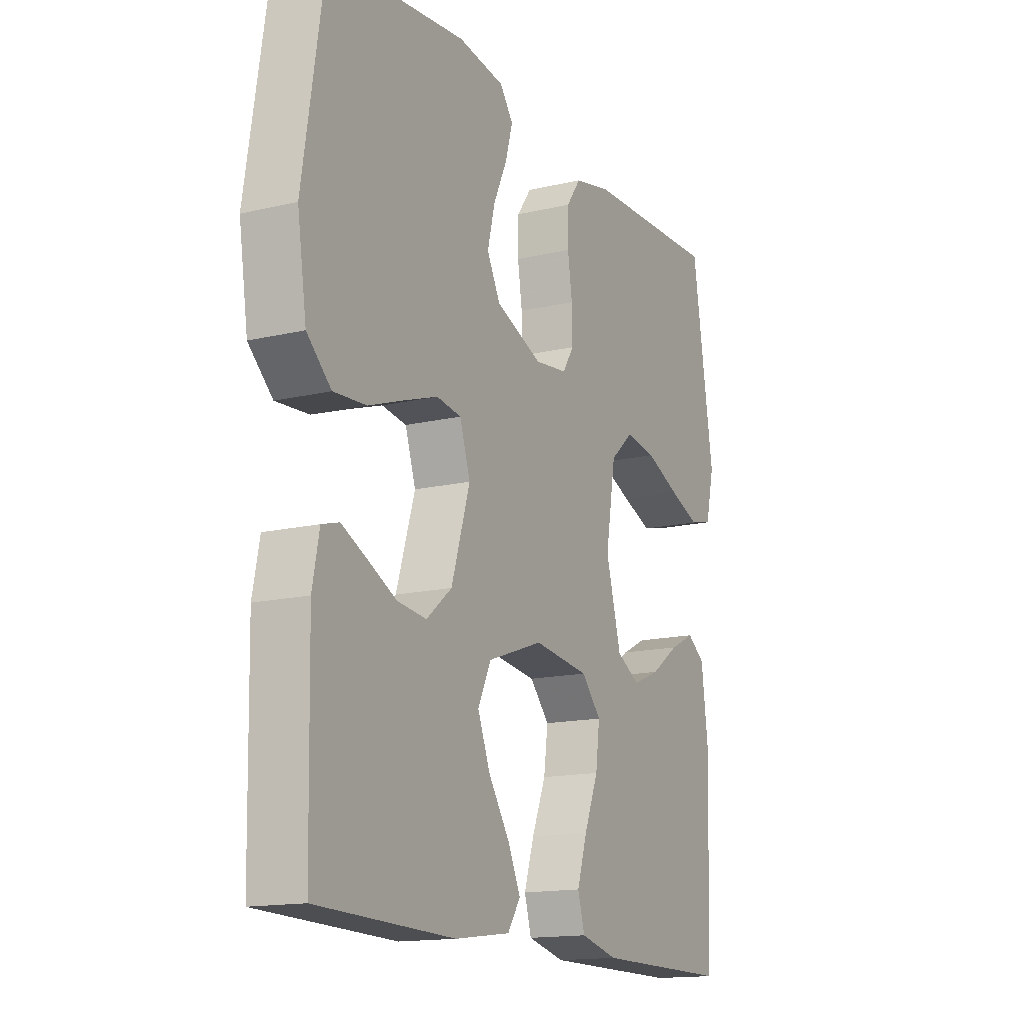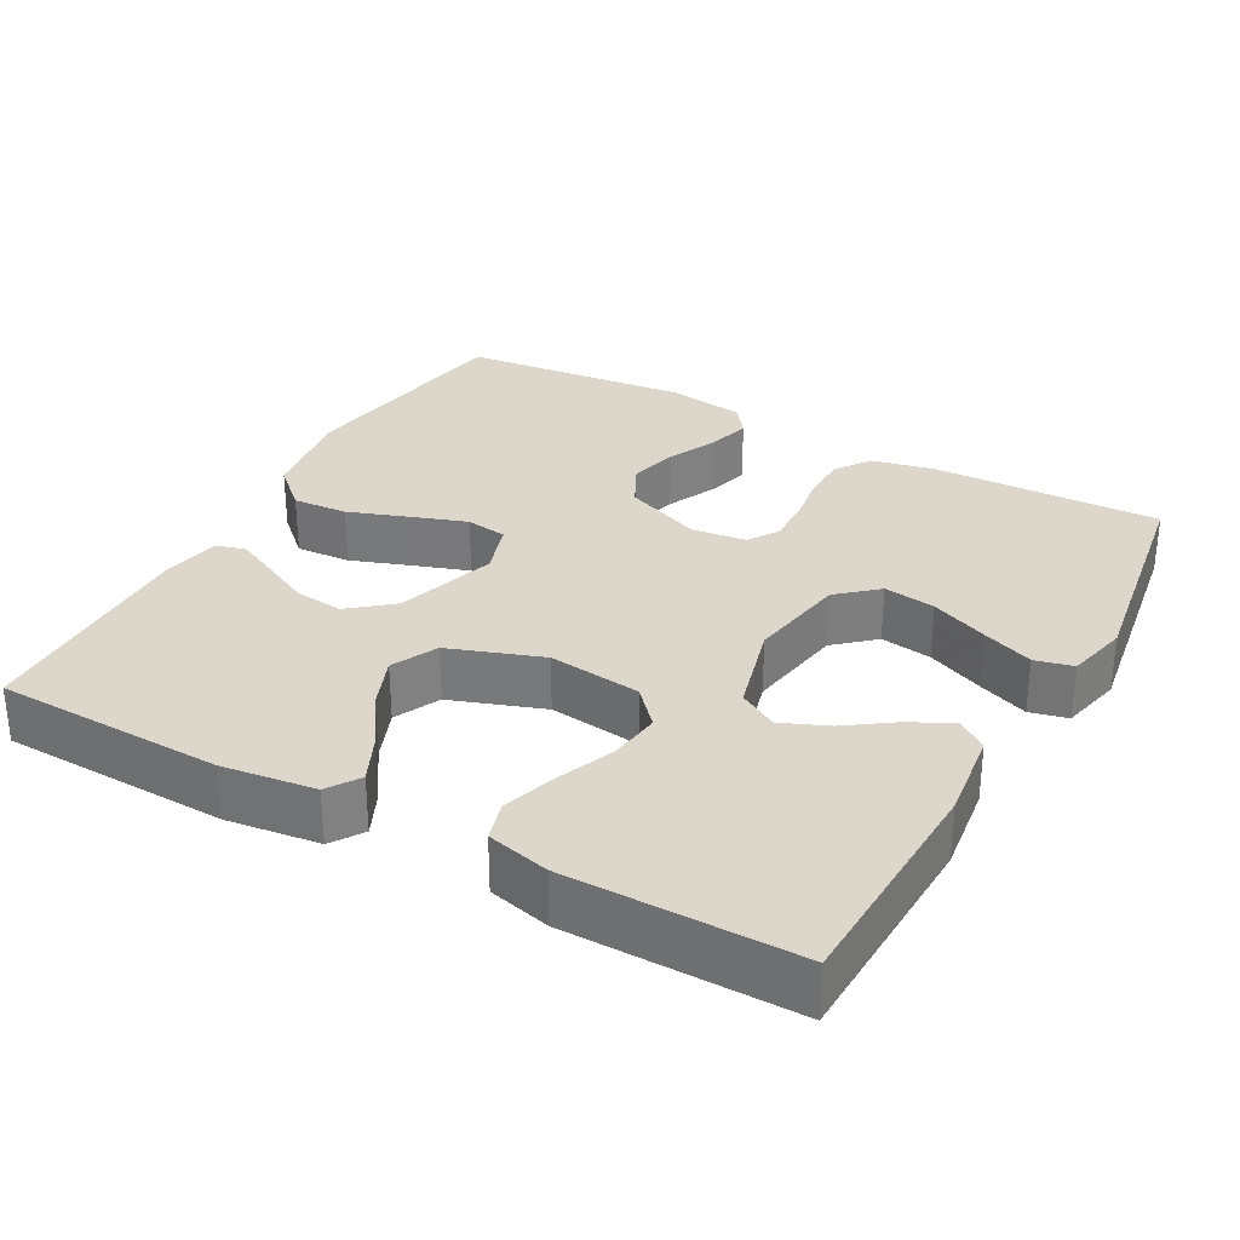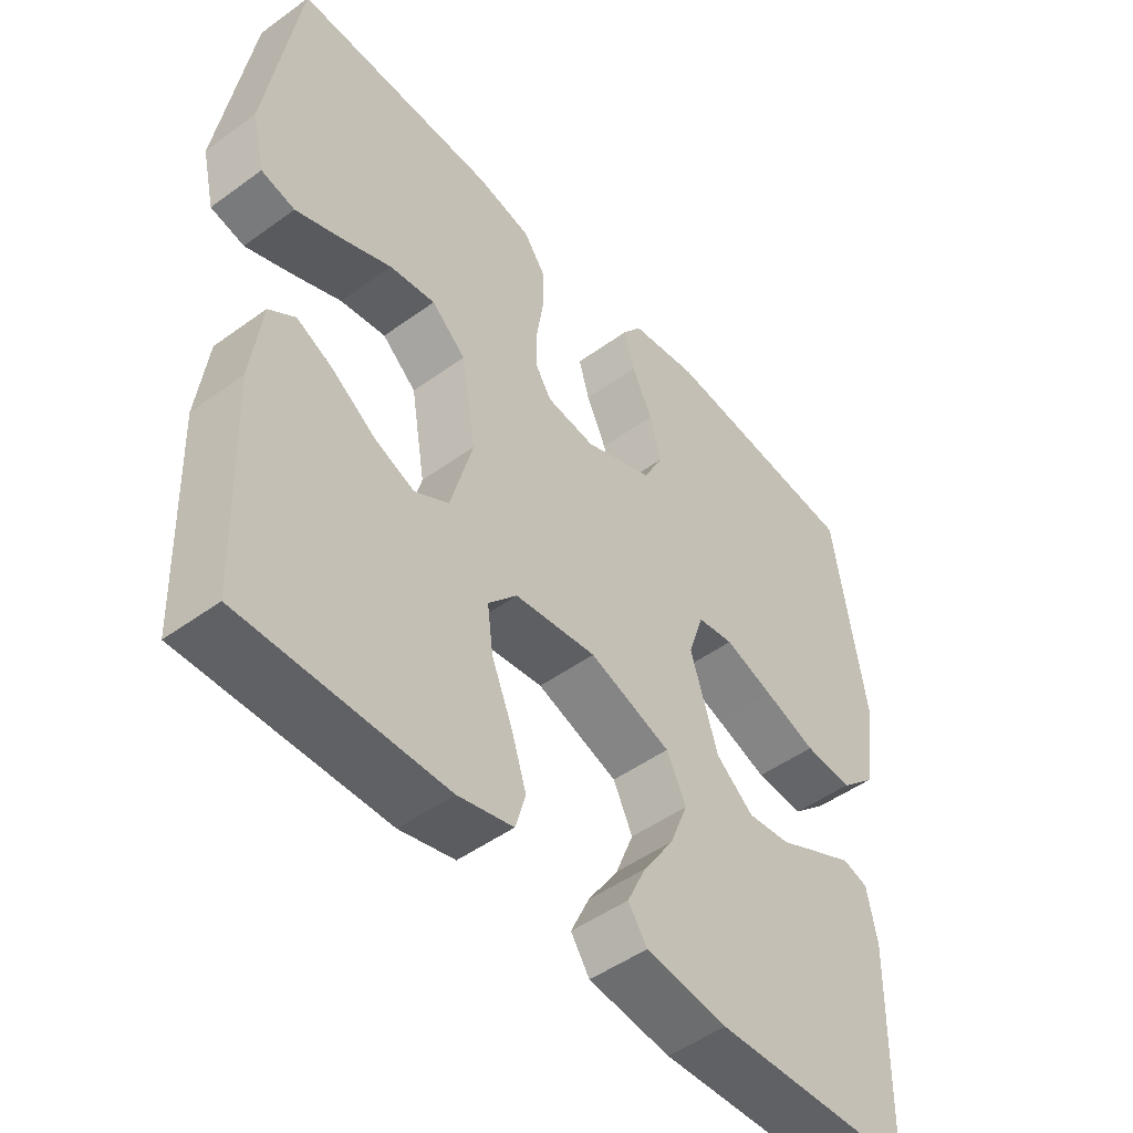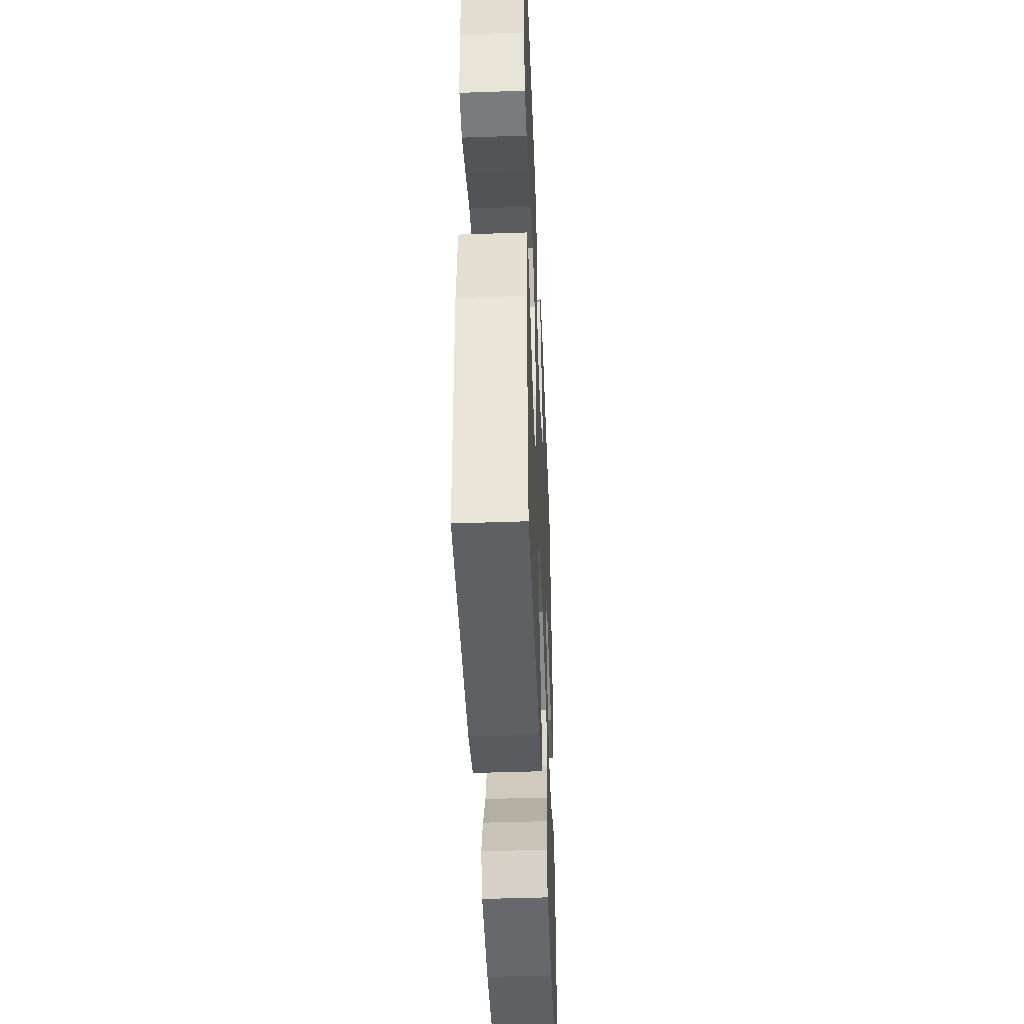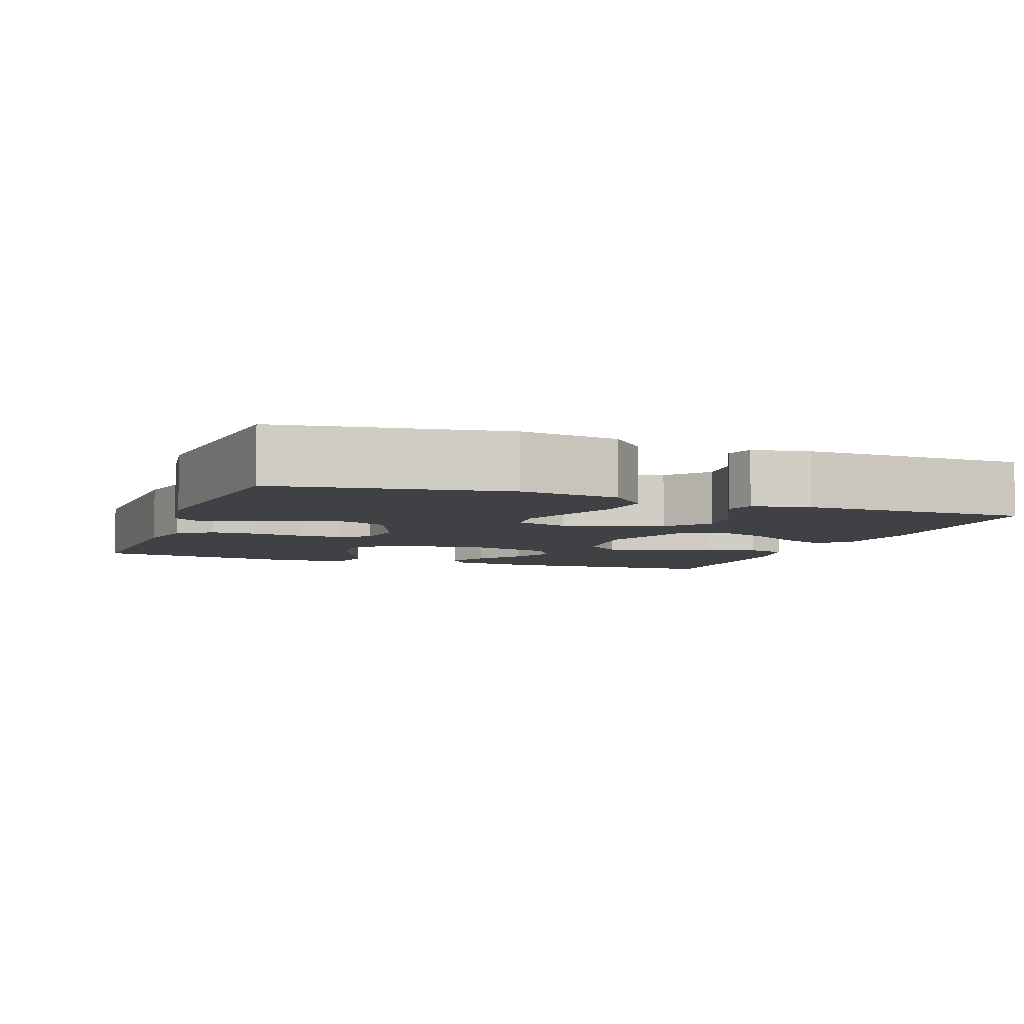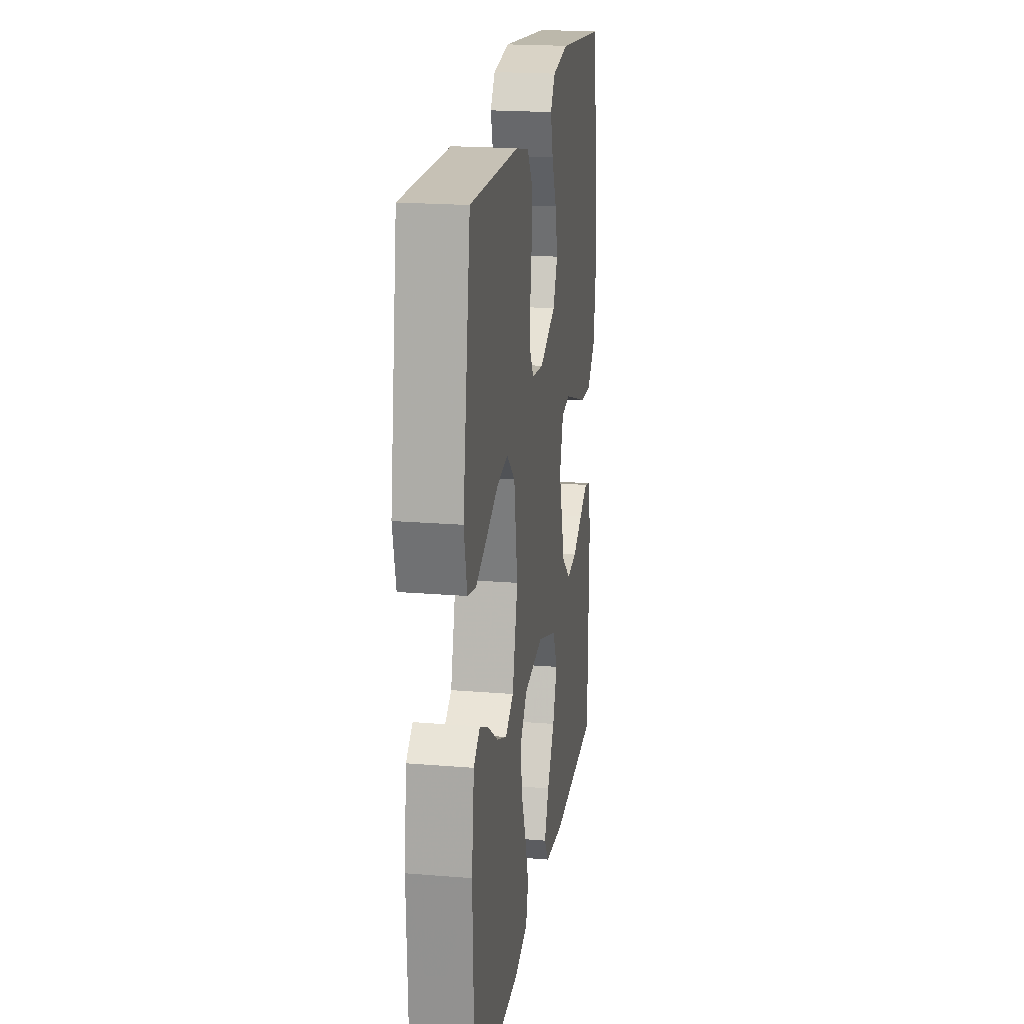
<metadata>
{"format":"obj","ext":"obj","renderer":"f3d","projection":"perspective","resolution":1024,"background":"white","views":[{"elev":-15.1,"azim":116.9,"up":"+Z"},{"elev":30.8,"azim":-151.1,"up":"+Y"},{"elev":-48.7,"azim":-51.0,"up":"+Z"},{"elev":-44.9,"azim":-87.7,"up":"+Z"},{"elev":-5.8,"azim":70.0,"up":"+Y"},{"elev":20.3,"azim":-81.5,"up":"+Z"}]}
</metadata>
<code>
v 0.5 0.07 -0.5
v 0.2 0.07 -0.509
v 0.078 0.07 -0.493
v 0.05 0.07 -0.451
v 0.078 0.07 -0.391
v 0.124 0.07 -0.322
v 0.151 0.07 -0.254
v 0.122 0.07 -0.194
v 0 0.07 -0.151
v -0.122 0.07 -0.166
v -0.165 0.07 -0.214
v -0.156 0.07 -0.282
v -0.125 0.07 -0.358
v -0.103 0.07 -0.427
v -0.118 0.07 -0.479
v -0.2 0.07 -0.499
v -0.5 0.07 -0.5
v -0.511 0.07 -0.2
v -0.496 0.07 -0.082
v -0.457 0.07 -0.054
v -0.402 0.07 -0.081
v -0.339 0.07 -0.125
v -0.279 0.07 -0.15
v -0.228 0.07 -0.121
v -0.195 0.07 0
v -0.217 0.07 0.13
v -0.268 0.07 0.175
v -0.336 0.07 0.165
v -0.411 0.07 0.133
v -0.478 0.07 0.107
v -0.528 0.07 0.119
v -0.547 0.07 0.2
v -0.5 0.07 0.5
v -0.2 0.07 0.491
v -0.119 0.07 0.473
v -0.087 0.07 0.428
v -0.086 0.07 0.367
v -0.096 0.07 0.301
v -0.097 0.07 0.242
v -0.072 0.07 0.203
v 0 0.07 0.194
v 0.102 0.07 0.235
v 0.131 0.07 0.291
v 0.115 0.07 0.356
v 0.085 0.07 0.421
v 0.069 0.07 0.477
v 0.098 0.07 0.516
v 0.2 0.07 0.531
v 0.5 0.07 0.5
v 0.547 0.07 0.2
v 0.527 0.07 0.069
v 0.474 0.07 0.02
v 0.402 0.07 0.025
v 0.324 0.07 0.053
v 0.251 0.07 0.078
v 0.197 0.07 0.07
v 0.174 0.07 0
v 0.215 0.07 -0.131
v 0.271 0.07 -0.177
v 0.335 0.07 -0.17
v 0.398 0.07 -0.139
v 0.453 0.07 -0.113
v 0.491 0.07 -0.124
v 0.506 0.07 -0.2
v 0.5 0 -0.5
v 0.2 0 -0.509
v 0.078 0 -0.493
v 0.05 0 -0.451
v 0.078 0 -0.391
v 0.124 0 -0.322
v 0.151 0 -0.254
v 0.122 0 -0.194
v 0 0 -0.151
v -0.122 0 -0.166
v -0.165 0 -0.214
v -0.156 0 -0.282
v -0.125 0 -0.358
v -0.103 0 -0.427
v -0.118 0 -0.479
v -0.2 0 -0.499
v -0.5 0 -0.5
v -0.511 0 -0.2
v -0.496 0 -0.082
v -0.457 0 -0.054
v -0.402 0 -0.081
v -0.339 0 -0.125
v -0.279 0 -0.15
v -0.228 0 -0.121
v -0.195 0 0
v -0.217 0 0.13
v -0.268 0 0.175
v -0.336 0 0.165
v -0.411 0 0.133
v -0.478 0 0.107
v -0.528 0 0.119
v -0.547 0 0.2
v -0.5 0 0.5
v -0.2 0 0.491
v -0.119 0 0.473
v -0.087 0 0.428
v -0.086 0 0.367
v -0.096 0 0.301
v -0.097 0 0.242
v -0.072 0 0.203
v 0 0 0.194
v 0.102 0 0.235
v 0.131 0 0.291
v 0.115 0 0.356
v 0.085 0 0.421
v 0.069 0 0.477
v 0.098 0 0.516
v 0.2 0 0.531
v 0.5 0 0.5
v 0.547 0 0.2
v 0.527 0 0.069
v 0.474 0 0.02
v 0.402 0 0.025
v 0.324 0 0.053
v 0.251 0 0.078
v 0.197 0 0.07
v 0.174 0 0
v 0.215 0 -0.131
v 0.271 0 -0.177
v 0.335 0 -0.17
v 0.398 0 -0.139
v 0.453 0 -0.113
v 0.491 0 -0.124
v 0.506 0 -0.2
f 4 5 6
f 3 4 6
f 2 3 6
f 1 2 6
f 64 1 6
f 63 64 6
f 62 63 6
f 61 62 6
f 60 61 6
f 59 60 6 7
f 58 59 7 8
f 57 58 8 9
f 56 57 9 10
f 52 53 54
f 51 52 54
f 50 51 54
f 49 50 54
f 48 49 54
f 47 48 54
f 46 47 54
f 45 46 54
f 44 45 54
f 43 44 54 55
f 42 43 55 56
f 36 37 38
f 35 36 38
f 34 35 38
f 33 34 38
f 32 33 38
f 31 32 38
f 30 31 38
f 29 30 38
f 28 29 38
f 27 28 38 39
f 26 27 39 40
f 20 21 22
f 19 20 22
f 18 19 22
f 17 18 22
f 16 17 22
f 15 16 22
f 14 15 22
f 13 14 22
f 12 13 22
f 11 12 22 23
f 10 11 23 24
f 10 24 25
f 56 10 25
f 42 56 25
f 41 42 25
f 25 26 40 41
f 70 69 68
f 70 68 67
f 70 67 66
f 70 66 65
f 70 65 128
f 70 128 127
f 70 127 126
f 70 126 125
f 70 125 124
f 71 70 124 123
f 72 71 123 122
f 73 72 122 121
f 74 73 121 120
f 118 117 116
f 118 116 115
f 118 115 114
f 118 114 113
f 118 113 112
f 118 112 111
f 118 111 110
f 118 110 109
f 118 109 108
f 119 118 108 107
f 120 119 107 106
f 102 101 100
f 102 100 99
f 102 99 98
f 102 98 97
f 102 97 96
f 102 96 95
f 102 95 94
f 102 94 93
f 102 93 92
f 103 102 92 91
f 104 103 91 90
f 86 85 84
f 86 84 83
f 86 83 82
f 86 82 81
f 86 81 80
f 86 80 79
f 86 79 78
f 86 78 77
f 86 77 76
f 87 86 76 75
f 88 87 75 74
f 89 88 74
f 89 74 120
f 89 120 106
f 89 106 105
f 105 104 90 89
f 1 65 66 2
f 2 66 67 3
f 3 67 68 4
f 4 68 69 5
f 5 69 70 6
f 6 70 71 7
f 7 71 72 8
f 8 72 73 9
f 9 73 74 10
f 10 74 75 11
f 11 75 76 12
f 12 76 77 13
f 13 77 78 14
f 14 78 79 15
f 15 79 80 16
f 16 80 81 17
f 17 81 82 18
f 18 82 83 19
f 19 83 84 20
f 20 84 85 21
f 21 85 86 22
f 22 86 87 23
f 23 87 88 24
f 24 88 89 25
f 25 89 90 26
f 26 90 91 27
f 27 91 92 28
f 28 92 93 29
f 29 93 94 30
f 30 94 95 31
f 31 95 96 32
f 32 96 97 33
f 33 97 98 34
f 34 98 99 35
f 35 99 100 36
f 36 100 101 37
f 37 101 102 38
f 38 102 103 39
f 39 103 104 40
f 40 104 105 41
f 41 105 106 42
f 42 106 107 43
f 43 107 108 44
f 44 108 109 45
f 45 109 110 46
f 46 110 111 47
f 47 111 112 48
f 48 112 113 49
f 49 113 114 50
f 50 114 115 51
f 51 115 116 52
f 52 116 117 53
f 53 117 118 54
f 54 118 119 55
f 55 119 120 56
f 56 120 121 57
f 57 121 122 58
f 58 122 123 59
f 59 123 124 60
f 60 124 125 61
f 61 125 126 62
f 62 126 127 63
f 63 127 128 64
f 64 128 65 1

</code>
